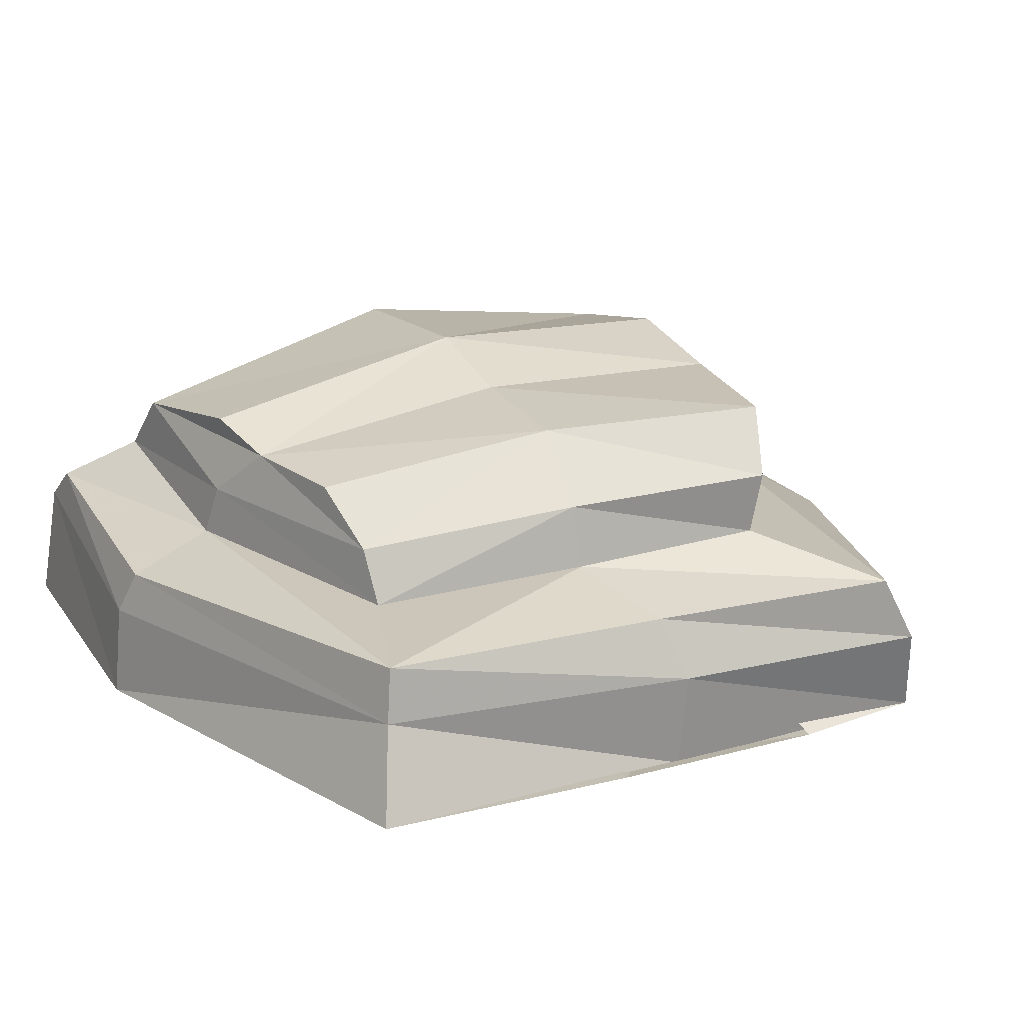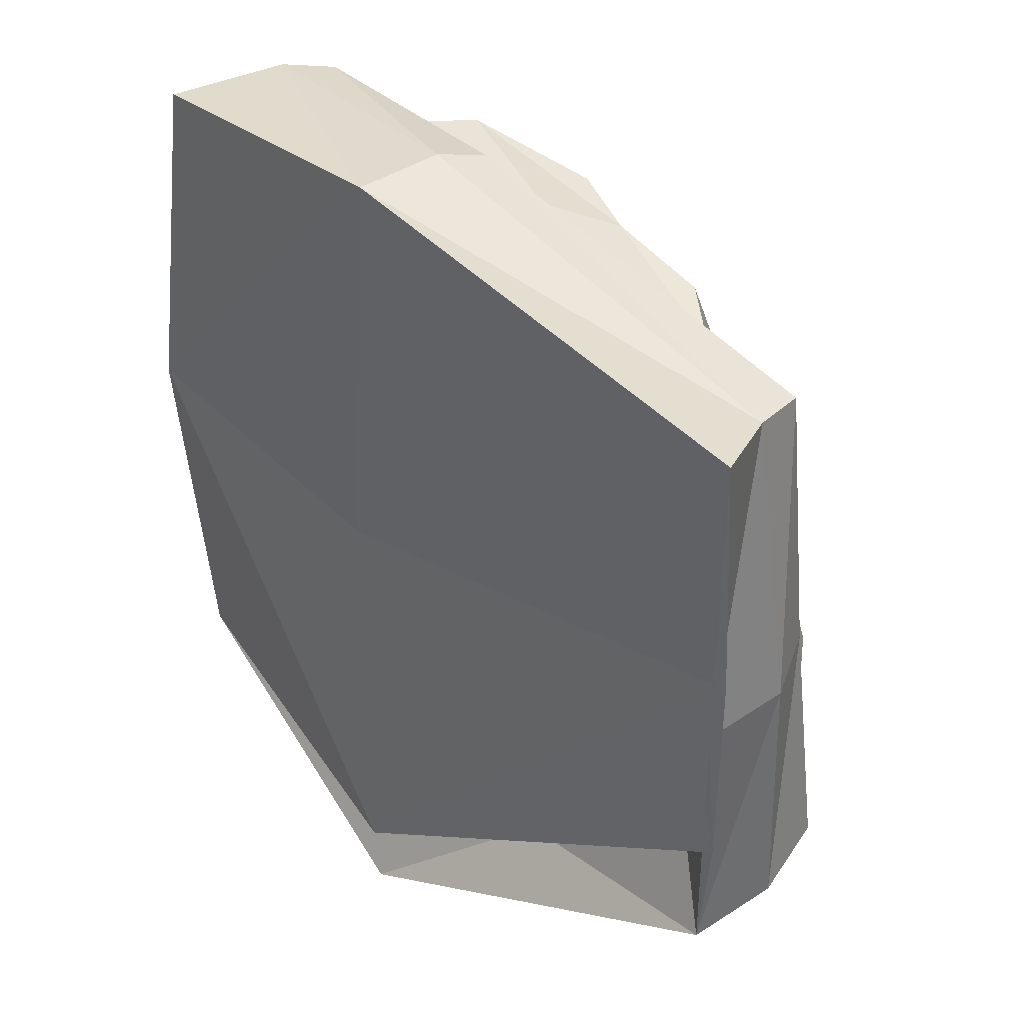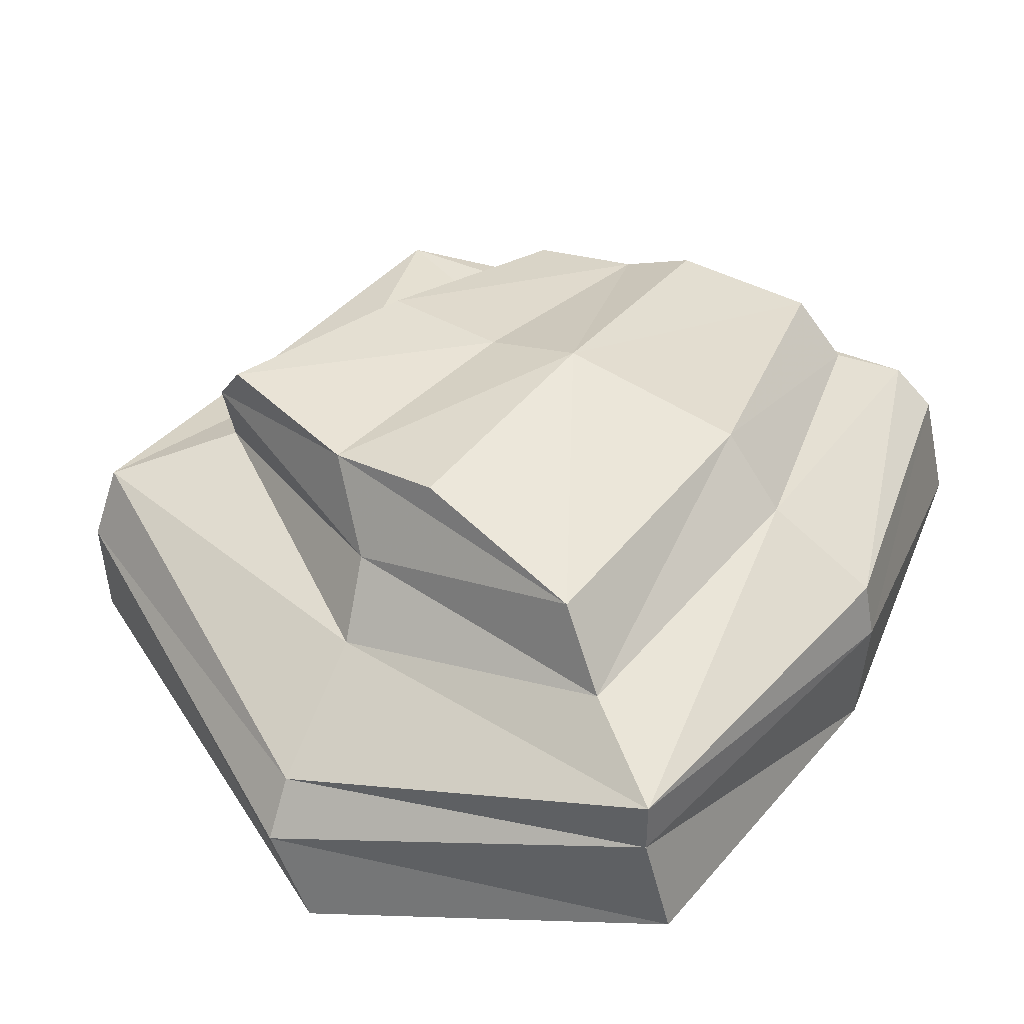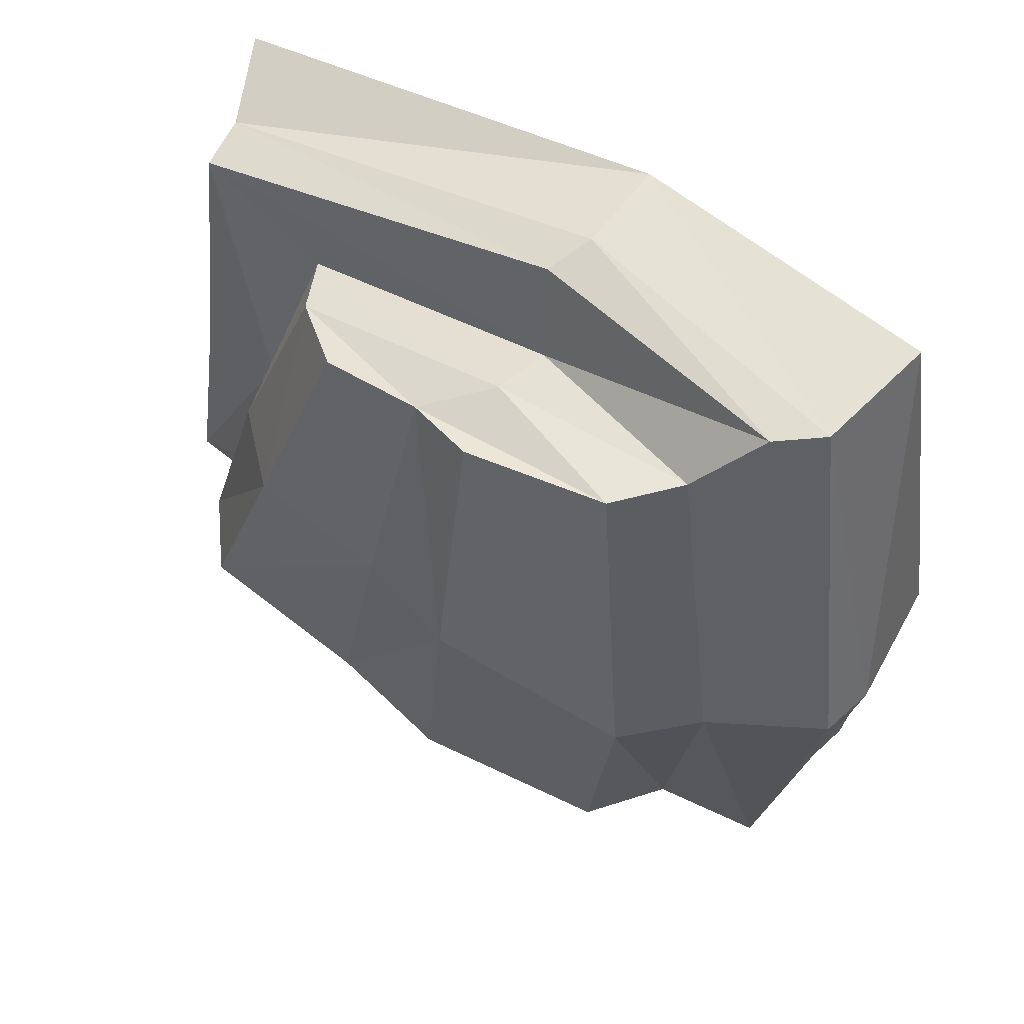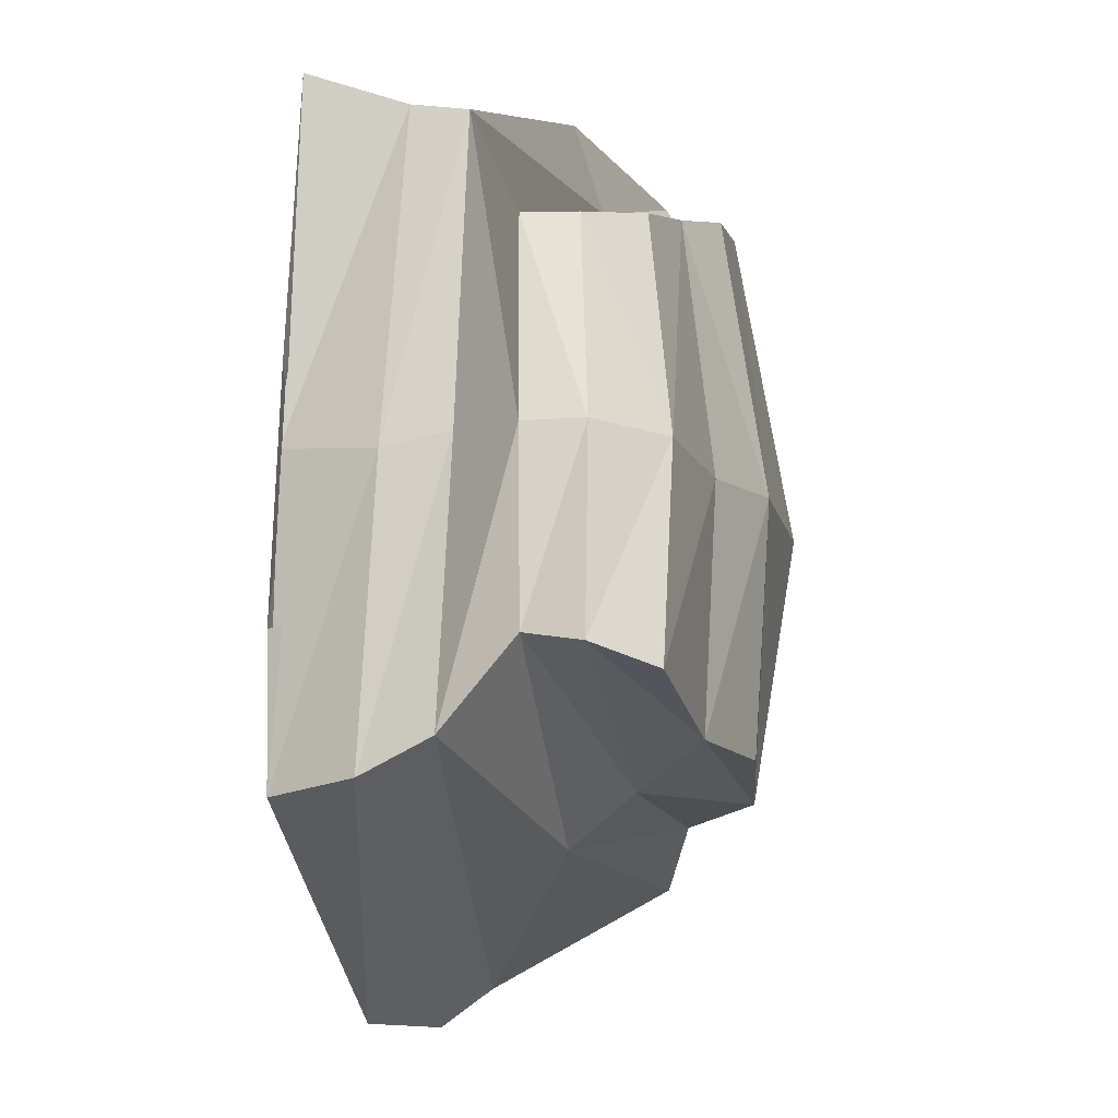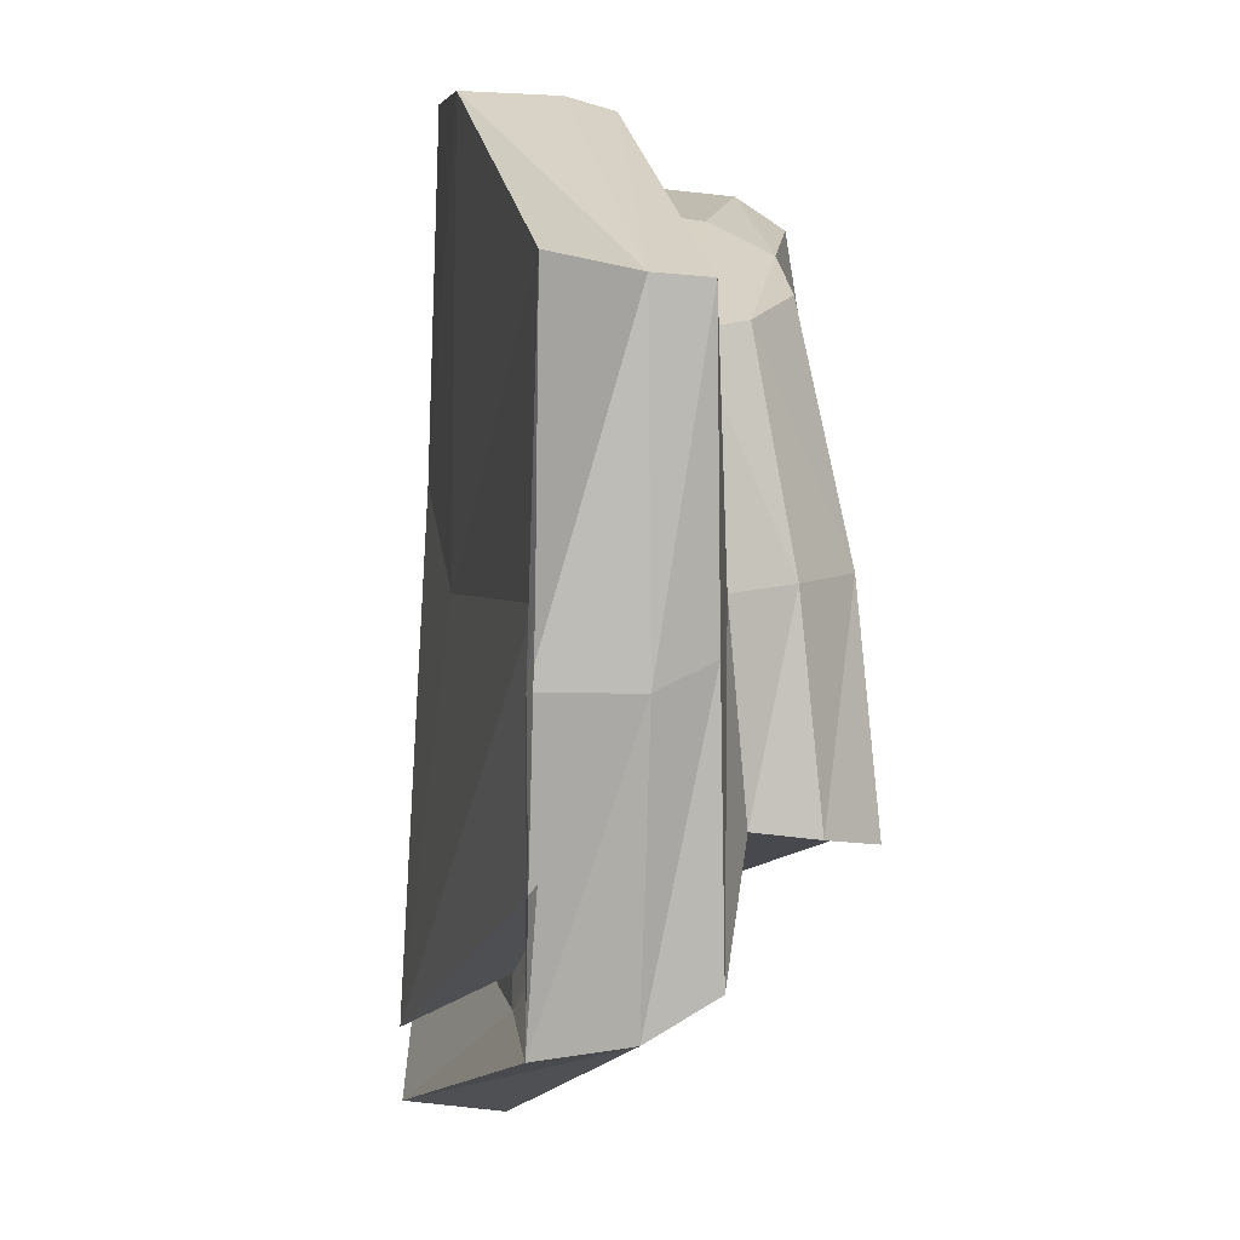
<metadata>
{"format":"obj","ext":"obj","renderer":"f3d","projection":"perspective","resolution":1024,"background":"white","views":[{"elev":19.1,"azim":56.2,"up":"+Y"},{"elev":43.9,"azim":45.1,"up":"+Z"},{"elev":41.6,"azim":-150.7,"up":"+Y"},{"elev":56.6,"azim":-147.3,"up":"+Z"},{"elev":-4.3,"azim":105.8,"up":"+Z"},{"elev":16.7,"azim":80.8,"up":"+Z"}]}
</metadata>
<code>
v -45.96 1.586 -36.07
v -46.25 0.8744 -39.09
v -43.35 1.497 -36.24
v -43.03 1.481 -38.44
v -43.09 0.8574 -38.65
v -46.13 1.446 -36.08
v -46.14 1.32 -39.12
v -43.01 1.207 -38.58
v -46.24 0.9516 -36.04
v -43.18 0.9342 -36.11
v -43.33 1.282 -36.21
v -43.06 0.8682 -38.08
v -46.14 1.544 -39.11
v -45.73 1.756 -36.32
v -43.48 1.641 -38.08
v -45.76 1.723 -38.82
v -43.88 1.52 -36.5
v -43.46 1.152 -37.97
v -44.7 0.9086 -39.15
v -43.47 1.14 -38.21
v -45.52 1.988 -36.32
v -45.56 2.053 -38.72
v -43.45 1.888 -38.11
v -43.97 1.731 -36.49
v -44.81 2.211 -38.53
v -43.63 2.126 -38.21
v -44.94 2.055 -36.36
v -44.22 1.929 -36.46
v -44.92 1.446 -35.93
v -45 1.269 -35.88
v -45.03 0.895 -35.86
v -44.84 0.605 -39.31
v -44.17 0.953 -38.83
v -44.14 0.9473 -38.95
v -44.81 0.605 -39.6
v -44.63 0.9778 -39.58
v -44.62 1.194 -39.43
v -44.59 1.511 -38.88
v -44.54 1.798 -38.65
v -44.31 2.12 -38.45
v -44.65 1.958 -36.4
v -44.9 1.758 -36.32
v -44.98 1.555 -36.29
v -46.44 1.667 -37.65
v -46 1.917 -37.64
v -45.74 2.195 -37.6
v -44.92 2.249 -37.49
v -44.5 2.124 -37.45
v -43.93 2.09 -37.35
v -43.67 1.839 -37.3
v -43.63 1.594 -37.31
v -43.2 1.489 -37.4
v -43.09 1.254 -37.46
v -43.13 0.8772 -37.45
v -43.09 0.9026 -37.16
v -45.12 0.8552 -37.71
v -46.46 0.8999 -37.62
v -46.49 1.437 -37.66
g Group1
f 29 30 11 3
f 35 36 8 5
f 11 30 31 10
f 8 36 37 4
f 53 54 5 8
f 55 56 32 12
f 54 55 12 5
f 52 53 8 4
f 7 2 57 58
f 26 40 48 49
f 13 7 58 44
f 18 33 34 20
f 4 37 38 15
f 13 44 45 16
f 43 29 3 17
f 51 52 4 15
f 12 32 33 18
f 34 35 5 20
f 5 12 18 20
f 15 38 39 23
f 16 45 46 22
f 50 51 15 23
f 42 43 17 24
f 23 39 40 26
f 22 46 47 25
f 49 50 23 26
f 41 42 24 28
f 1 6 30 29
f 31 30 6 9
f 32 56 57 2
f 33 32 2 19
f 34 33 19
f 2 35 34 19
f 2 7 36 35
f 37 36 7 13
f 38 37 13 16
f 39 38 16 22
f 40 39 22 25
f 47 48 40 25
f 21 42 41 27
f 14 43 42 21
f 1 29 43 14
f 45 44 1 14
f 46 45 14 21
f 47 46 21 27
f 41 48 47 27
f 49 48 41 28
f 24 50 49 28
f 17 51 50 24
f 3 52 51 17
f 3 11 53 52
f 11 10 54 53
f 10 55 54
f 10 31 56 55
f 57 56 31 9
f 58 57 9 6
f 44 58 6 1

</code>
